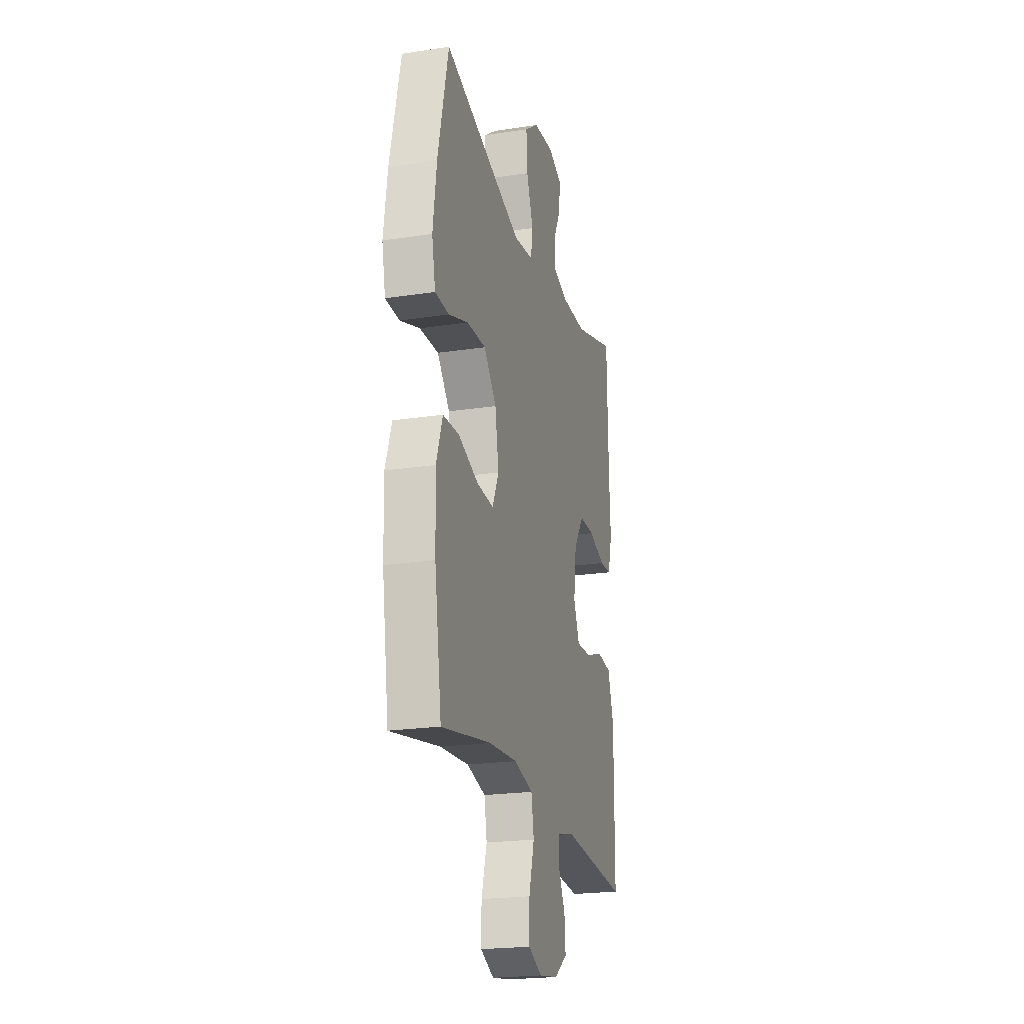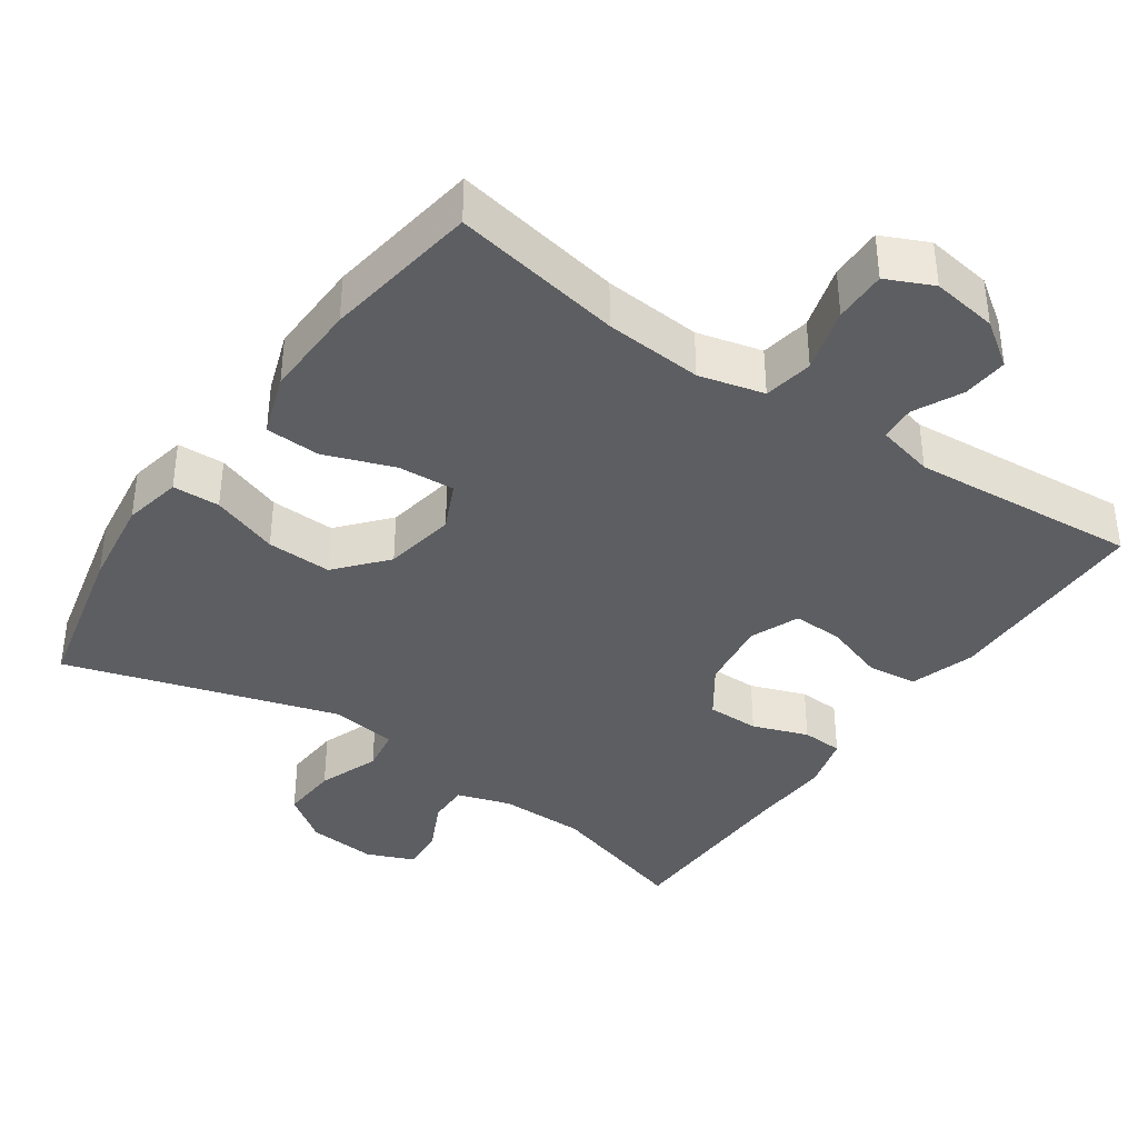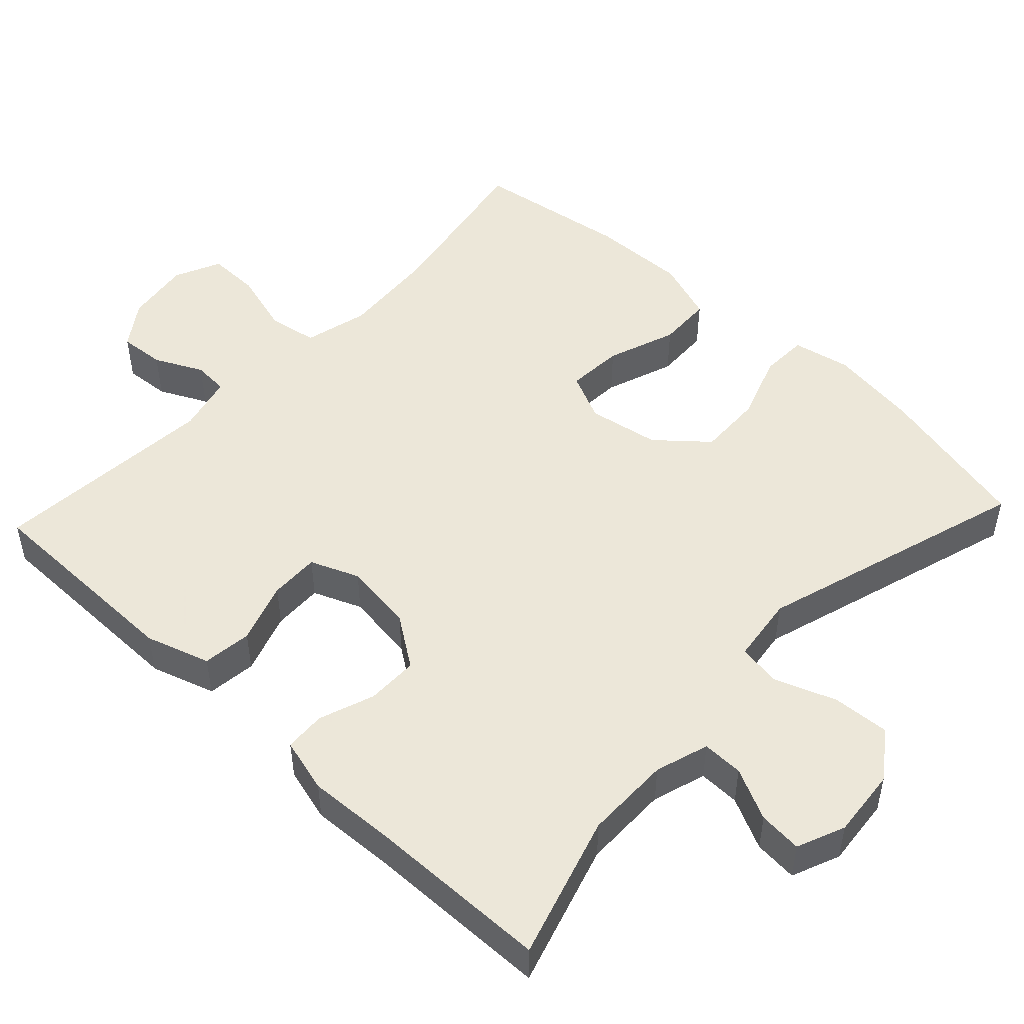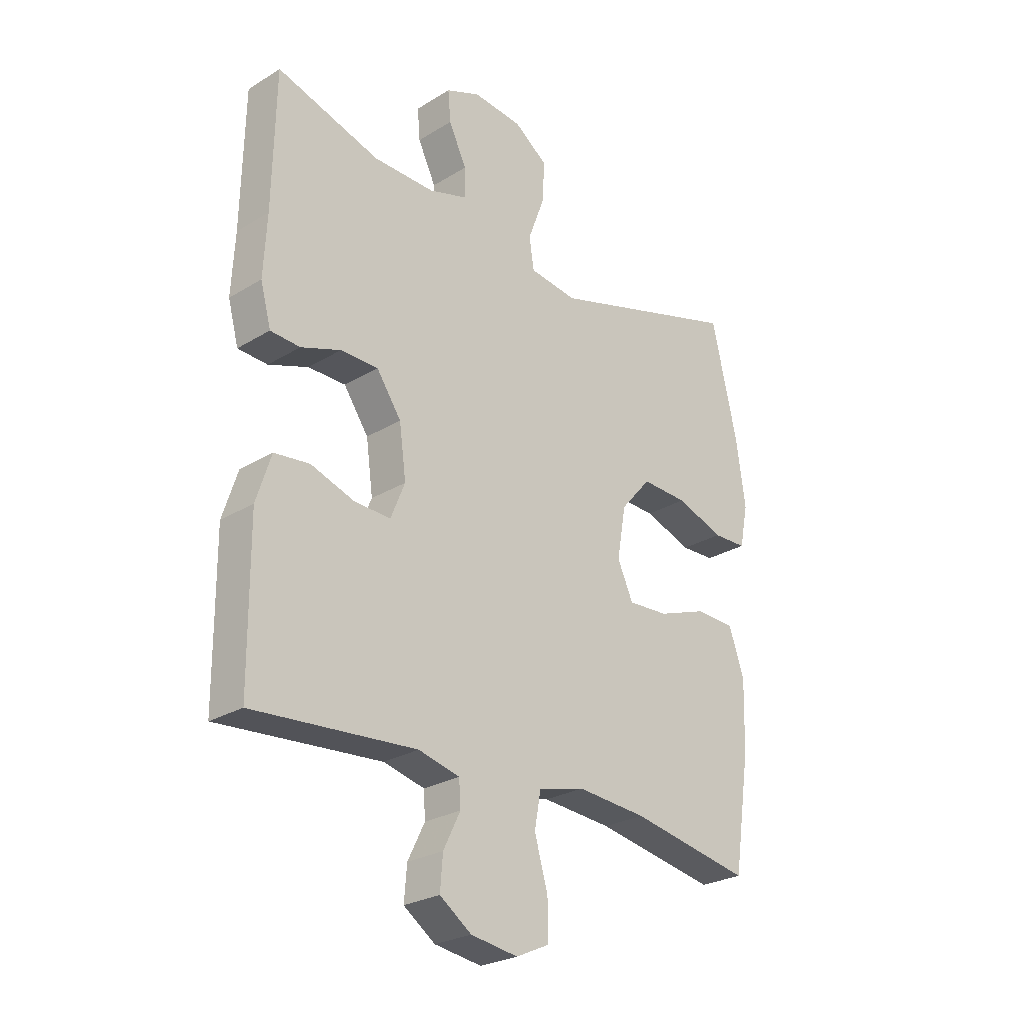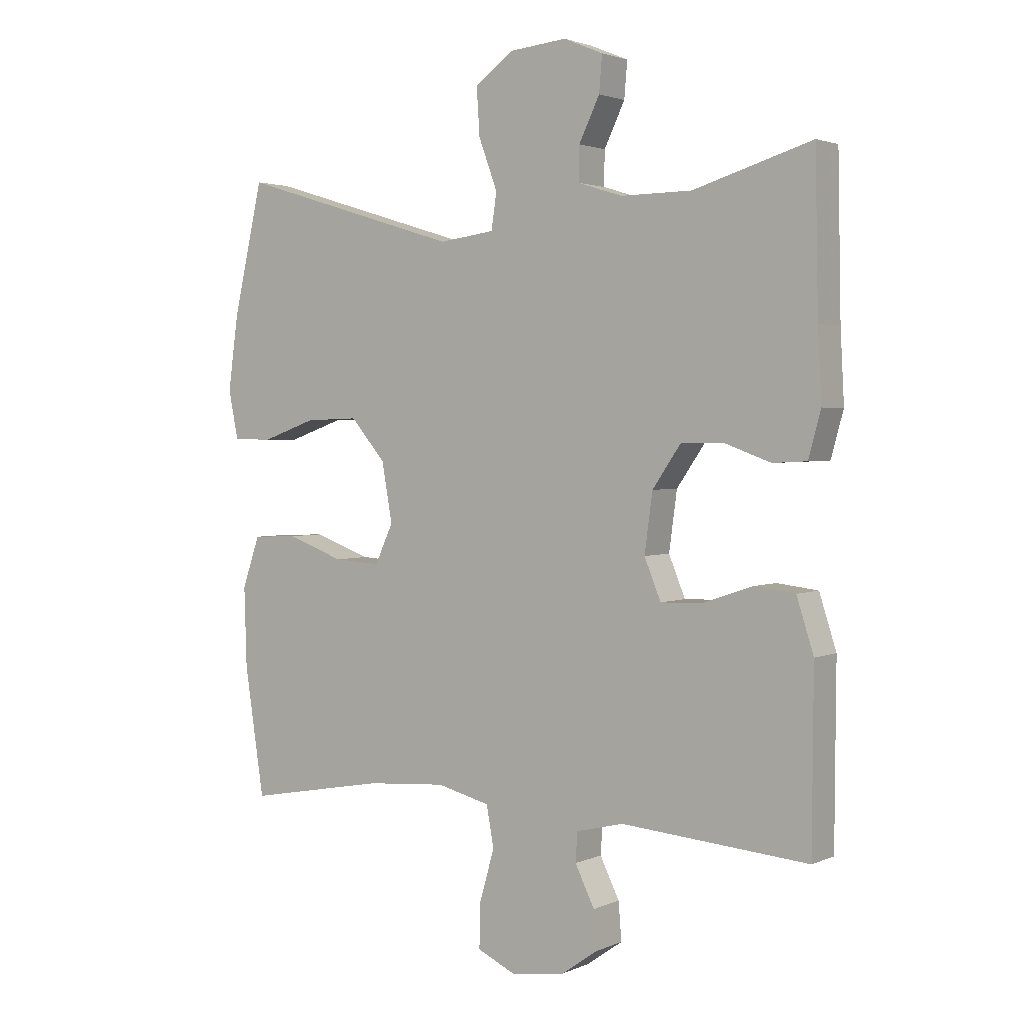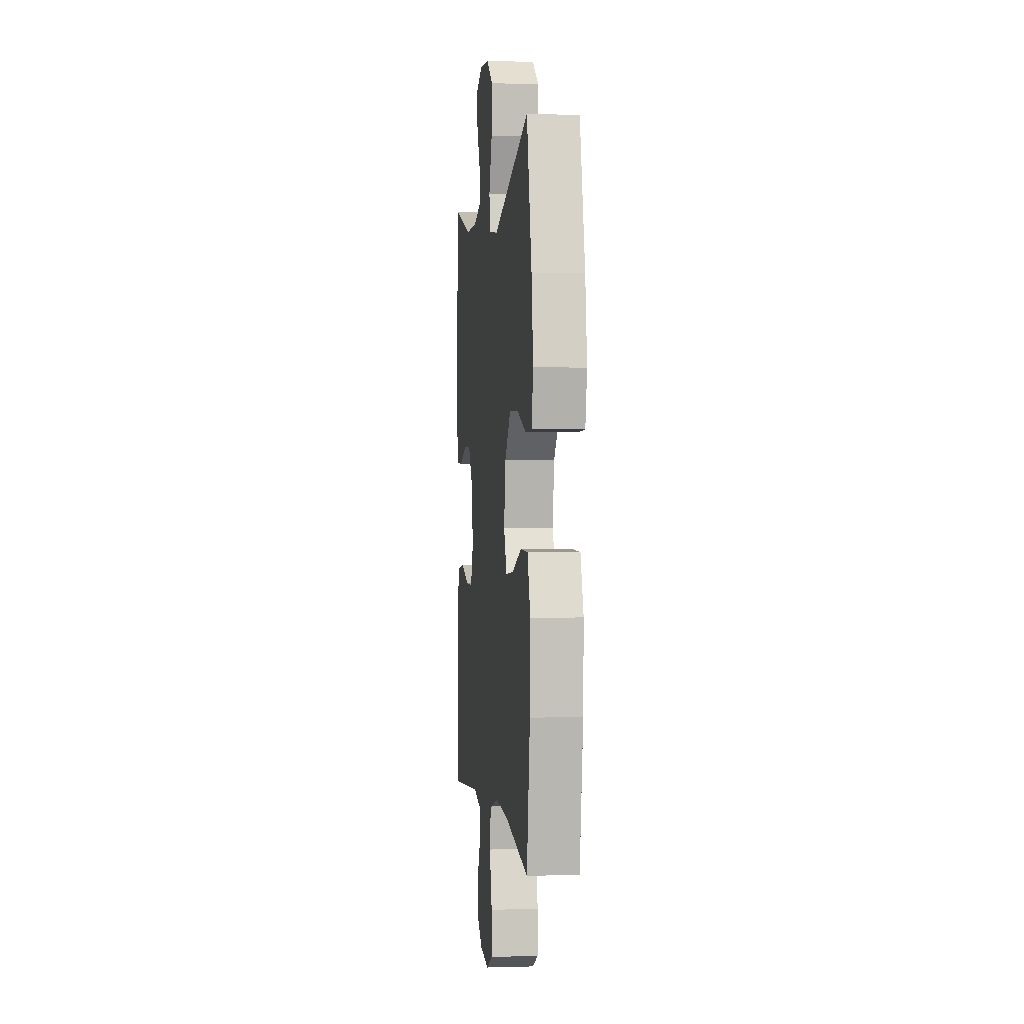
<metadata>
{"format":"obj","ext":"obj","renderer":"f3d","projection":"perspective","resolution":1024,"background":"white","views":[{"elev":-21.8,"azim":105.1,"up":"+Z"},{"elev":-38.5,"azim":145.3,"up":"+Y"},{"elev":49.6,"azim":-46.8,"up":"+Y"},{"elev":-26.2,"azim":-46.1,"up":"+Z"},{"elev":2.4,"azim":-145.6,"up":"+Z"},{"elev":0.3,"azim":83.4,"up":"+Z"}]}
</metadata>
<code>
v -0.5 0.07 0.5
v -0.305 0.07 0.441
v -0.188 0.07 0.44
v -0.115 0.07 0.463
v -0.116 0.07 0.519
v -0.15 0.07 0.589
v -0.155 0.07 0.648
v -0.09 0.07 0.675
v 0.004 0.07 0.666
v 0.068 0.07 0.62
v 0.063 0.07 0.542
v 0.032 0.07 0.459
v 0.041 0.07 0.4
v 0.132 0.07 0.388
v 0.5 0.07 0.5
v 0.549 0.07 0.287
v 0.566 0.07 0.164
v 0.55 0.07 0.085
v 0.486 0.07 0.083
v 0.395 0.07 0.115
v 0.307 0.07 0.118
v 0.249 0.07 0.051
v 0.232 0.07 -0.046
v 0.262 0.07 -0.111
v 0.339 0.07 -0.106
v 0.433 0.07 -0.072
v 0.507 0.07 -0.075
v 0.536 0.07 -0.159
v 0.532 0.07 -0.289
v 0.5 0.07 -0.5
v 0.27 0.07 -0.458
v 0.138 0.07 -0.448
v 0.05 0.07 -0.47
v 0.038 0.07 -0.537
v 0.063 0.07 -0.624
v 0.064 0.07 -0.695
v 0.001 0.07 -0.724
v -0.088 0.07 -0.711
v -0.148 0.07 -0.669
v -0.143 0.07 -0.607
v -0.111 0.07 -0.542
v -0.114 0.07 -0.494
v -0.192 0.07 -0.475
v -0.5 0.07 -0.5
v -0.501 0.07 -0.343
v -0.502 0.07 -0.212
v -0.474 0.07 -0.125
v -0.407 0.07 -0.117
v -0.324 0.07 -0.145
v -0.256 0.07 -0.147
v -0.229 0.07 -0.081
v -0.242 0.07 0.015
v -0.289 0.07 0.083
v -0.36 0.07 0.083
v -0.435 0.07 0.056
v -0.491 0.07 0.059
v -0.511 0.07 0.133
v -0.505 0.07 0.247
v -0.5 0 0.5
v -0.305 0 0.441
v -0.188 0 0.44
v -0.115 0 0.463
v -0.116 0 0.519
v -0.15 0 0.589
v -0.155 0 0.648
v -0.09 0 0.675
v 0.004 0 0.666
v 0.068 0 0.62
v 0.063 0 0.542
v 0.032 0 0.459
v 0.041 0 0.4
v 0.132 0 0.388
v 0.5 0 0.5
v 0.549 0 0.287
v 0.566 0 0.164
v 0.55 0 0.085
v 0.486 0 0.083
v 0.395 0 0.115
v 0.307 0 0.118
v 0.249 0 0.051
v 0.232 0 -0.046
v 0.262 0 -0.111
v 0.339 0 -0.106
v 0.433 0 -0.072
v 0.507 0 -0.075
v 0.536 0 -0.159
v 0.532 0 -0.289
v 0.5 0 -0.5
v 0.27 0 -0.458
v 0.138 0 -0.448
v 0.05 0 -0.47
v 0.038 0 -0.537
v 0.063 0 -0.624
v 0.064 0 -0.695
v 0.001 0 -0.724
v -0.088 0 -0.711
v -0.148 0 -0.669
v -0.143 0 -0.607
v -0.111 0 -0.542
v -0.114 0 -0.494
v -0.192 0 -0.475
v -0.5 0 -0.5
v -0.501 0 -0.343
v -0.502 0 -0.212
v -0.474 0 -0.125
v -0.407 0 -0.117
v -0.324 0 -0.145
v -0.256 0 -0.147
v -0.229 0 -0.081
v -0.242 0 0.015
v -0.289 0 0.083
v -0.36 0 0.083
v -0.435 0 0.056
v -0.491 0 0.059
v -0.511 0 0.133
v -0.505 0 0.247
f 55 56 57 58
f 54 55 58 1
f 53 54 1 2
f 52 53 2 3
f 51 52 3 4
f 46 47 48 49
f 45 46 49 50
f 43 44 45 50
f 42 43 50 51
f 38 39 40 41
f 38 41 42
f 37 38 42
f 34 35 36 37
f 33 34 37 42
f 32 33 42 51
f 28 29 30 31
f 25 26 27 28
f 24 25 28 31
f 23 24 31 32
f 17 18 19 20
f 17 20 21
f 14 15 16 17
f 13 14 17 21
f 9 10 11 12
f 7 8 9 12
f 5 6 7 12
f 4 5 12 13
f 22 23 32 51
f 21 22 51
f 4 13 21 51
f 116 115 114 113
f 59 116 113 112
f 60 59 112 111
f 61 60 111 110
f 62 61 110 109
f 107 106 105 104
f 108 107 104 103
f 108 103 102 101
f 109 108 101 100
f 99 98 97 96
f 100 99 96
f 100 96 95
f 95 94 93 92
f 100 95 92 91
f 109 100 91 90
f 89 88 87 86
f 86 85 84 83
f 89 86 83 82
f 90 89 82 81
f 78 77 76 75
f 79 78 75
f 75 74 73 72
f 79 75 72 71
f 70 69 68 67
f 70 67 66 65
f 70 65 64 63
f 71 70 63 62
f 109 90 81 80
f 109 80 79
f 109 79 71 62
f 1 59 60 2
f 2 60 61 3
f 3 61 62 4
f 4 62 63 5
f 5 63 64 6
f 6 64 65 7
f 7 65 66 8
f 8 66 67 9
f 9 67 68 10
f 10 68 69 11
f 11 69 70 12
f 12 70 71 13
f 13 71 72 14
f 14 72 73 15
f 15 73 74 16
f 16 74 75 17
f 17 75 76 18
f 18 76 77 19
f 19 77 78 20
f 20 78 79 21
f 21 79 80 22
f 22 80 81 23
f 23 81 82 24
f 24 82 83 25
f 25 83 84 26
f 26 84 85 27
f 27 85 86 28
f 28 86 87 29
f 29 87 88 30
f 30 88 89 31
f 31 89 90 32
f 32 90 91 33
f 33 91 92 34
f 34 92 93 35
f 35 93 94 36
f 36 94 95 37
f 37 95 96 38
f 38 96 97 39
f 39 97 98 40
f 40 98 99 41
f 41 99 100 42
f 42 100 101 43
f 43 101 102 44
f 44 102 103 45
f 45 103 104 46
f 46 104 105 47
f 47 105 106 48
f 48 106 107 49
f 49 107 108 50
f 50 108 109 51
f 51 109 110 52
f 52 110 111 53
f 53 111 112 54
f 54 112 113 55
f 55 113 114 56
f 56 114 115 57
f 57 115 116 58
f 58 116 59 1

</code>
